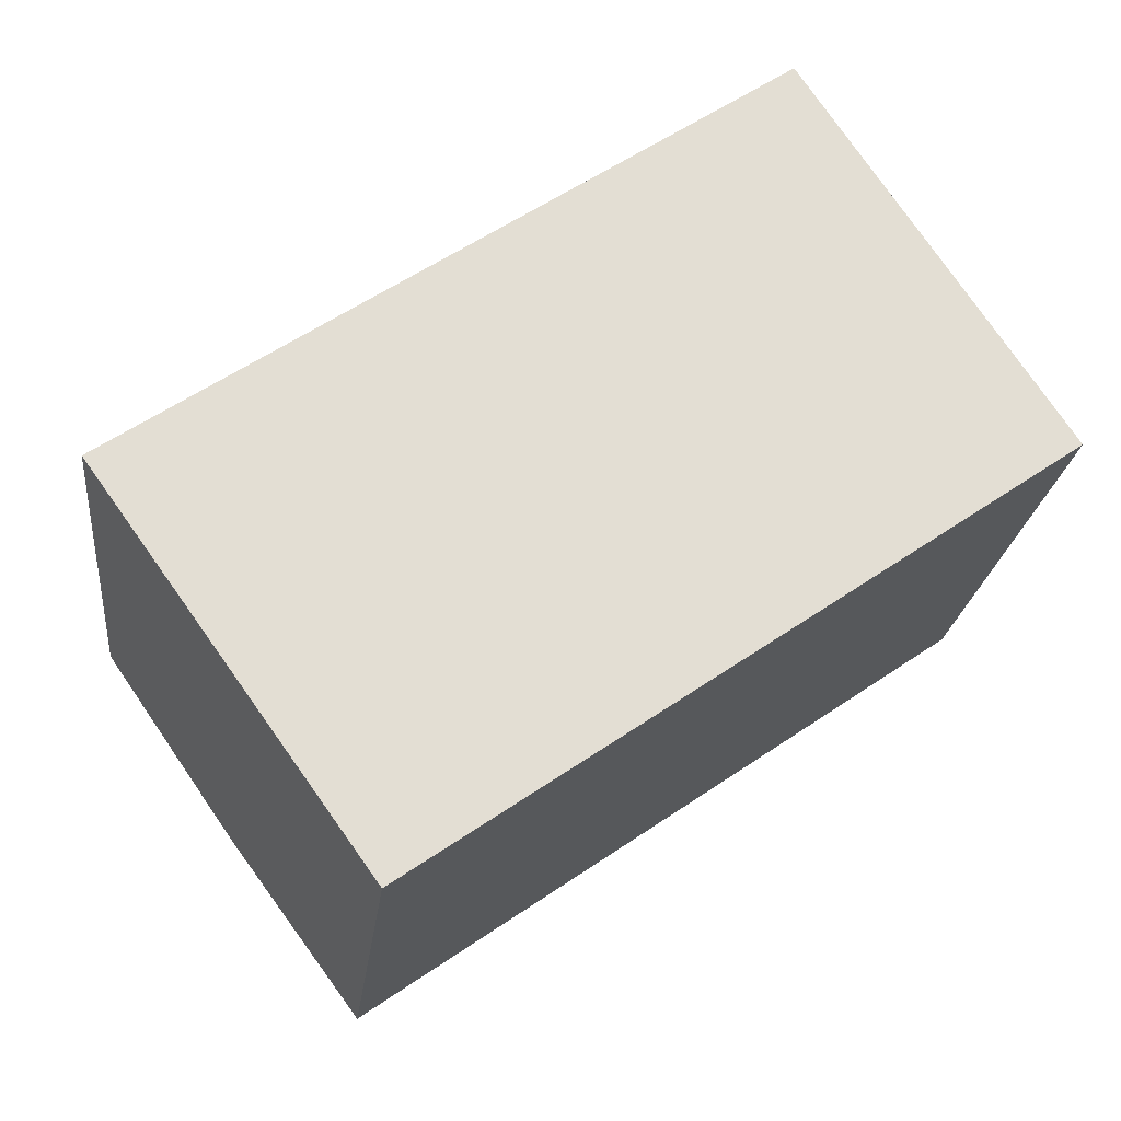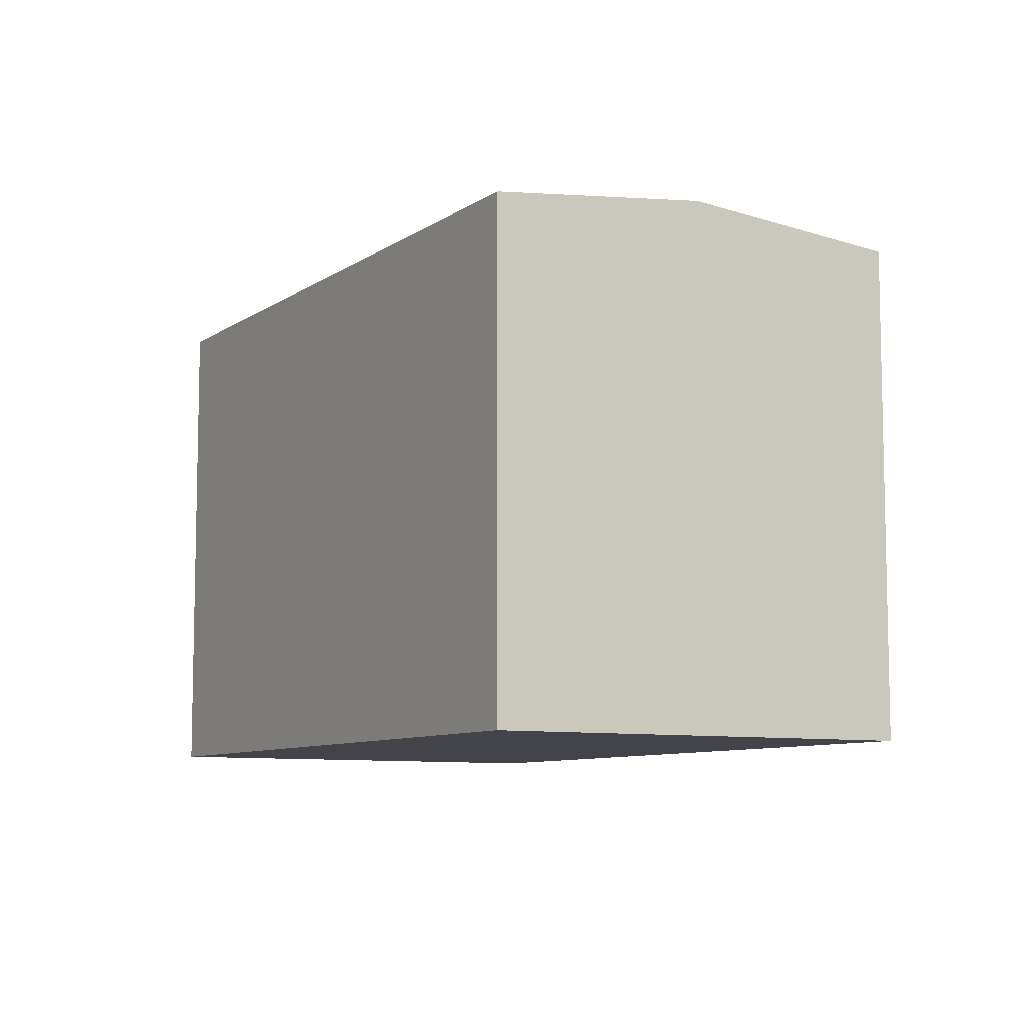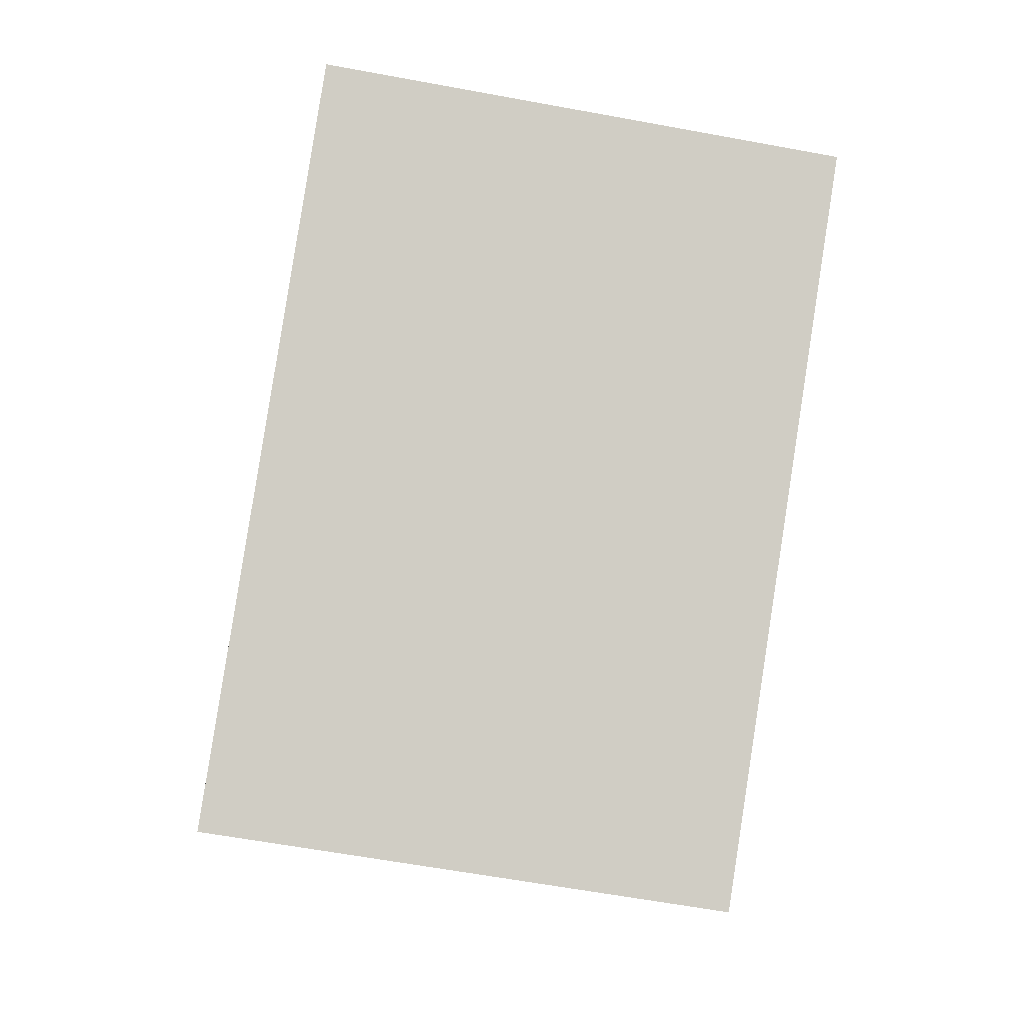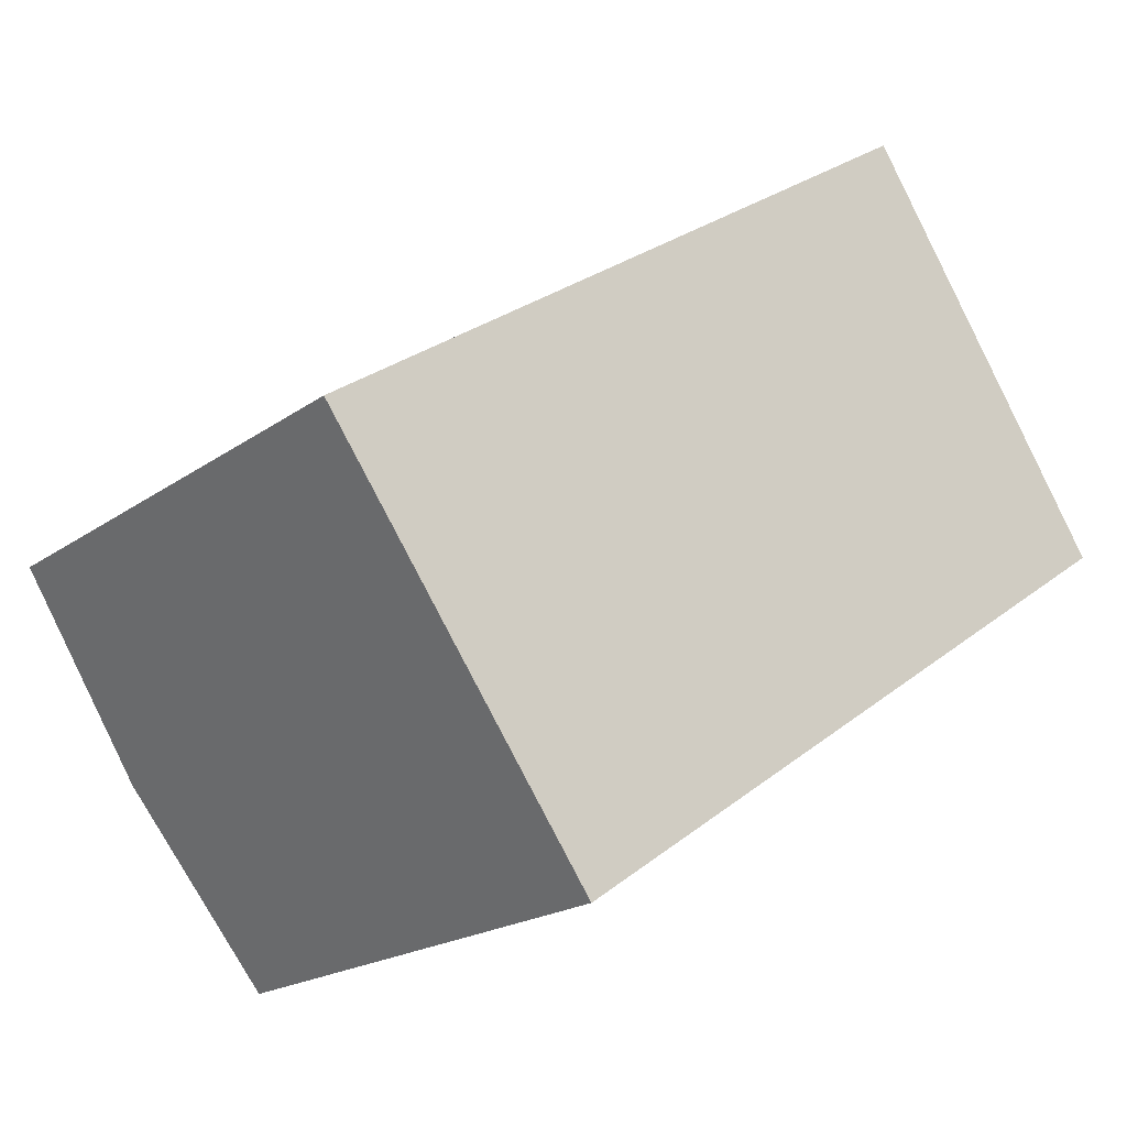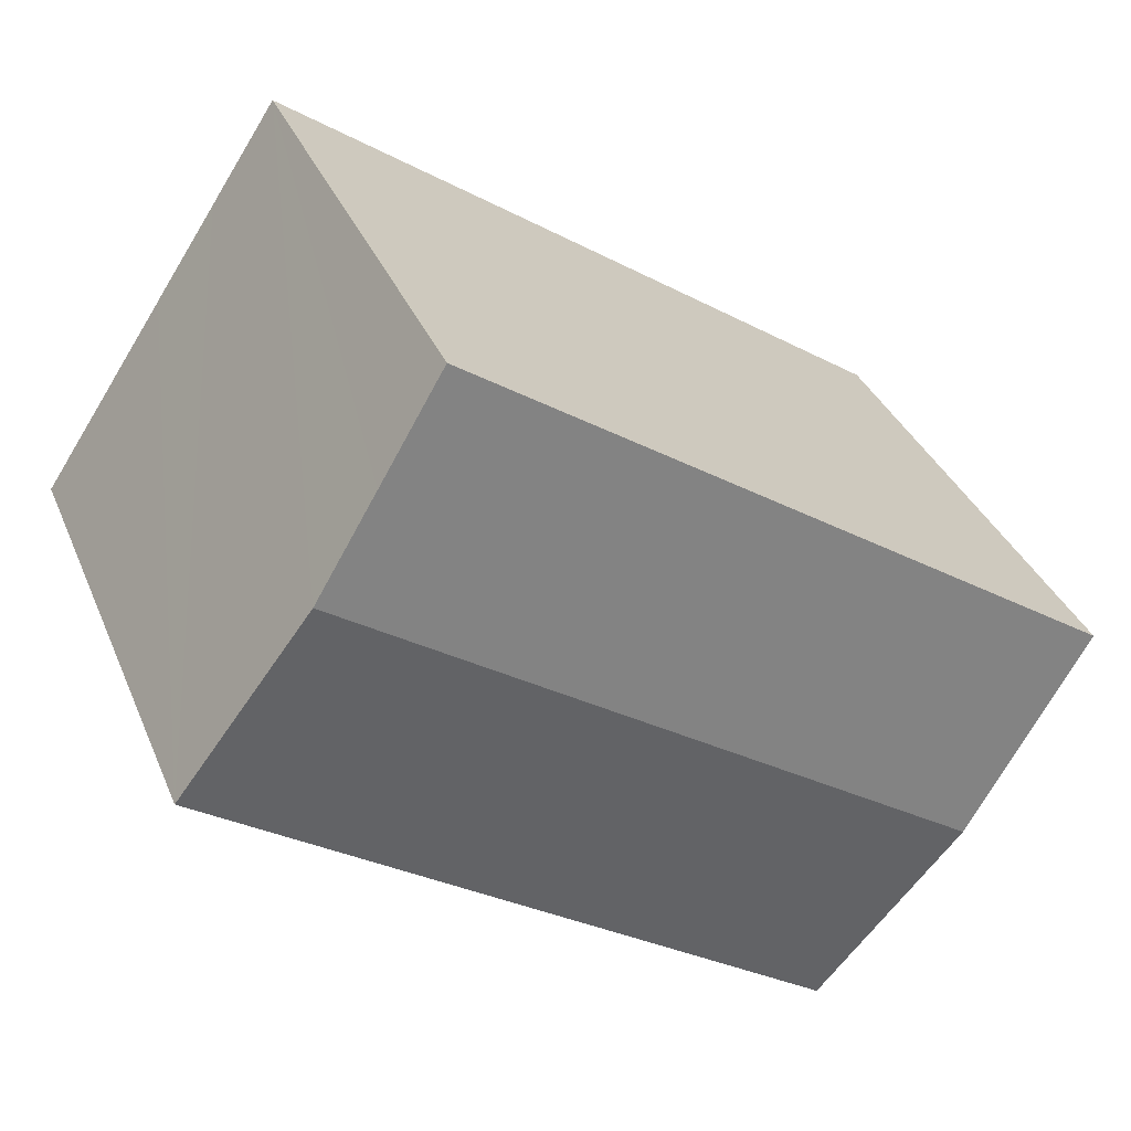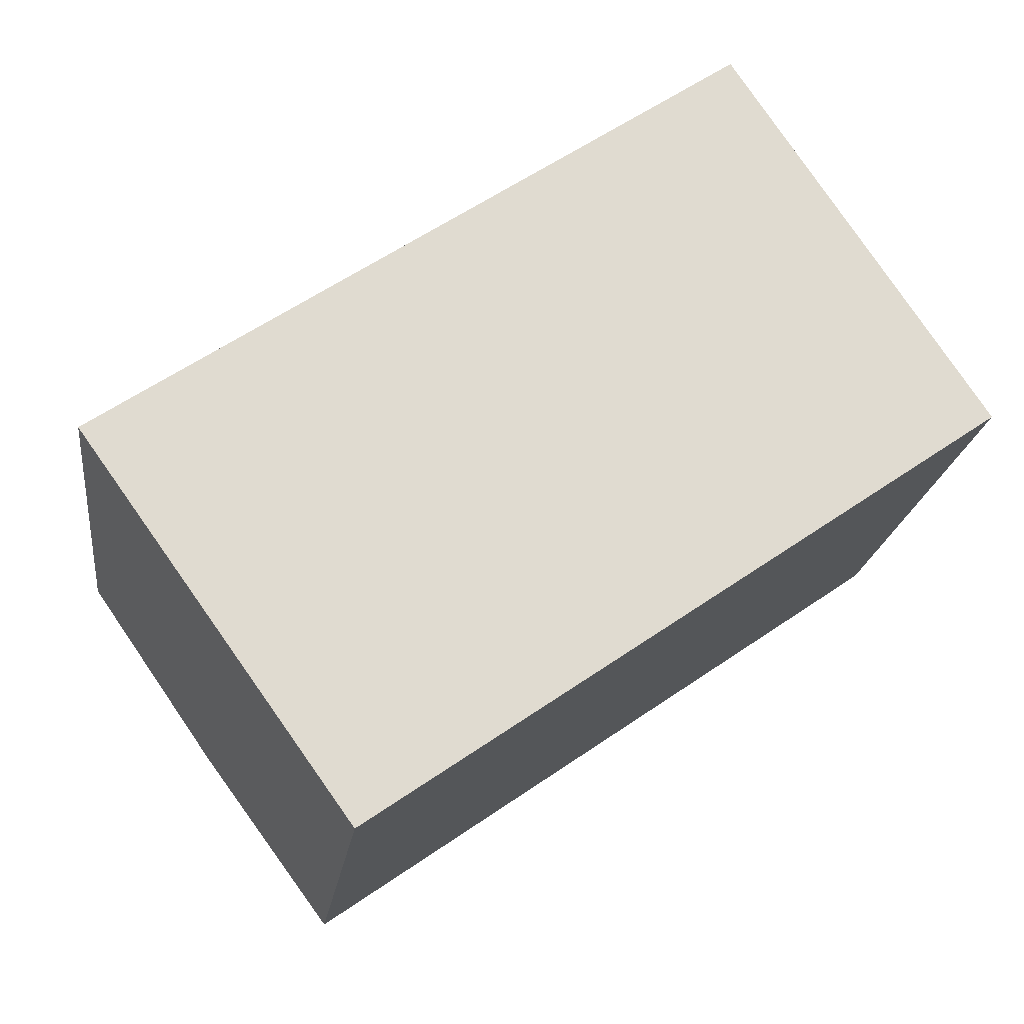
<metadata>
{"format":"obj","ext":"obj","renderer":"f3d","projection":"perspective","resolution":1024,"background":"white","views":[{"elev":-21.8,"azim":-6.4,"up":"+Z"},{"elev":-8.4,"azim":-154.5,"up":"+Y"},{"elev":-61.3,"azim":79.3,"up":"+Z"},{"elev":-19.5,"azim":-37.3,"up":"+Z"},{"elev":35.0,"azim":159.4,"up":"+Z"},{"elev":-19.4,"azim":-7.3,"up":"+Z"}]}
</metadata>
<code>
v  10.1 7.592 4.834
v  9.116 7.423 6.204
v  9.162 7.423 6.235
v  1.242 7.423 0.845
v  0 7.423 4.545e-16
v  1.916 7.753 -2.679
v  10.99 7.753 3.496
v  12.79 7.427 0.795
v  3.849 7.42 -5.38
v  0 0 0
v  1.242 -5.174e-17 0.845
v  9.116 -3.799e-16 6.204
v  9.162 -3.818e-16 6.235
v  10.1 -2.96e-16 4.834
v  10.99 -2.141e-16 3.496
v  12.79 -4.868e-17 0.795
v  3.849 3.294e-16 -5.38
v  1.916 1.64e-16 -2.679
g defaultobject
f 1 2 3
f 2 1 4
f 4 1 5
f 5 1 6
f 6 1 7
f 8 6 7
f 6 8 9
f 10 4 5
f 4 10 2
f 2 10 11
f 2 11 12
f 2 12 3
f 3 12 13
f 13 1 3
f 1 13 7
f 7 13 8
f 8 13 14
f 8 14 15
f 8 15 16
f 16 9 8
f 9 16 17
f 6 10 5
f 10 6 9
f 10 9 18
f 18 9 17
f 12 14 13
f 14 12 11
f 14 11 15
f 15 11 10
f 15 10 18
f 15 18 16
f 16 18 17

</code>
